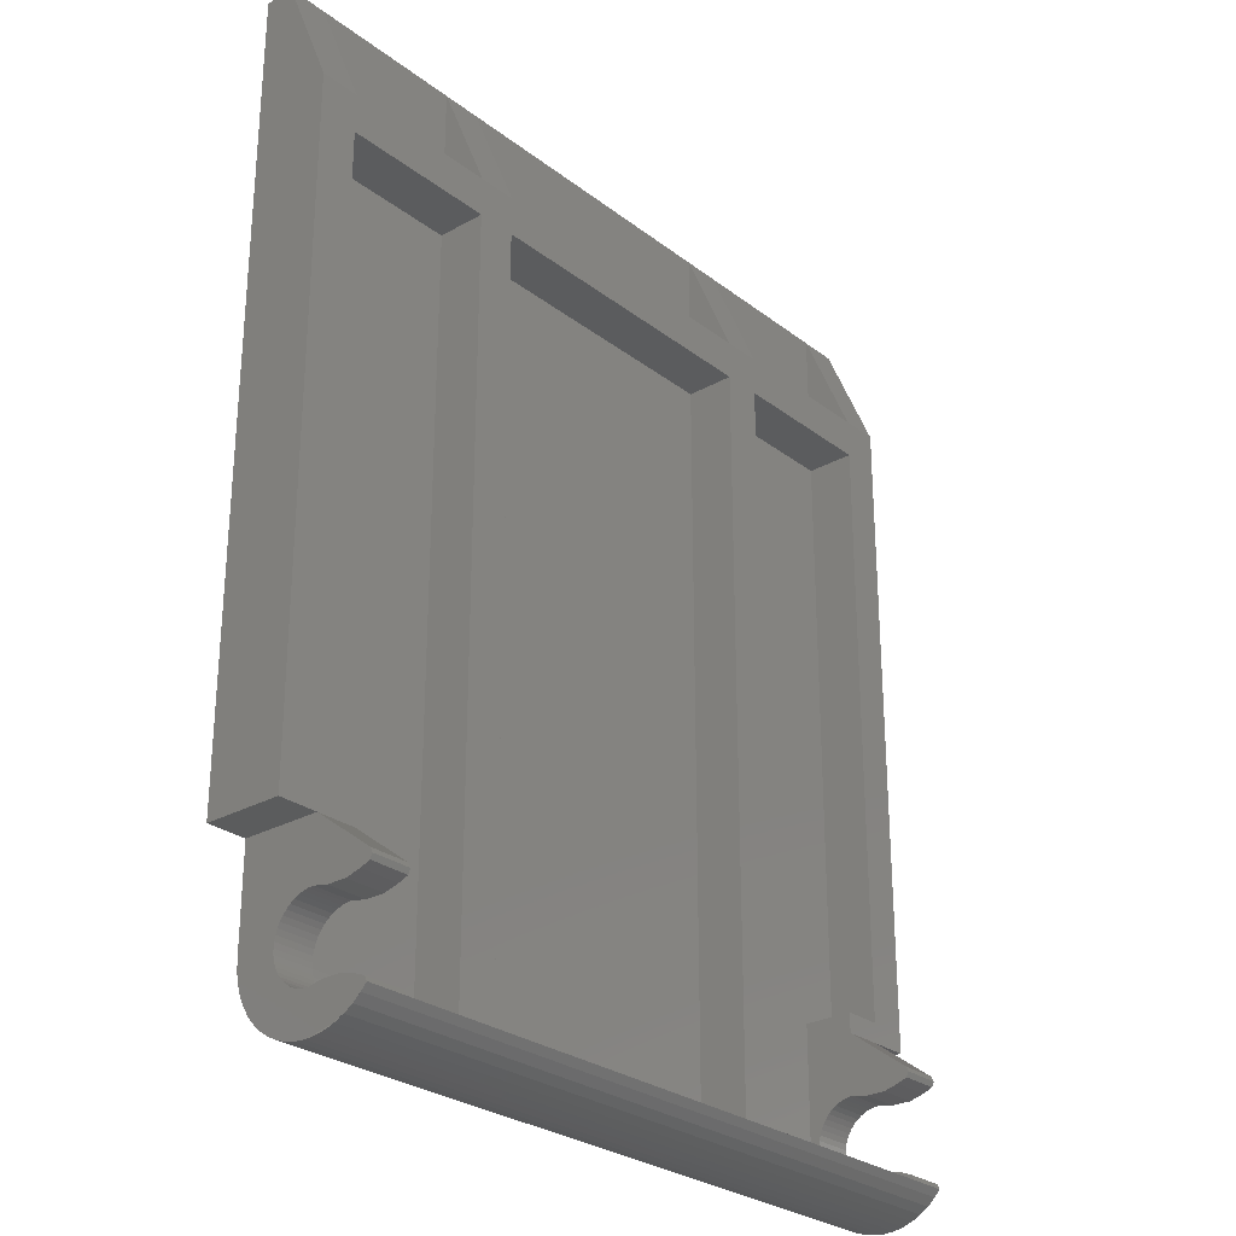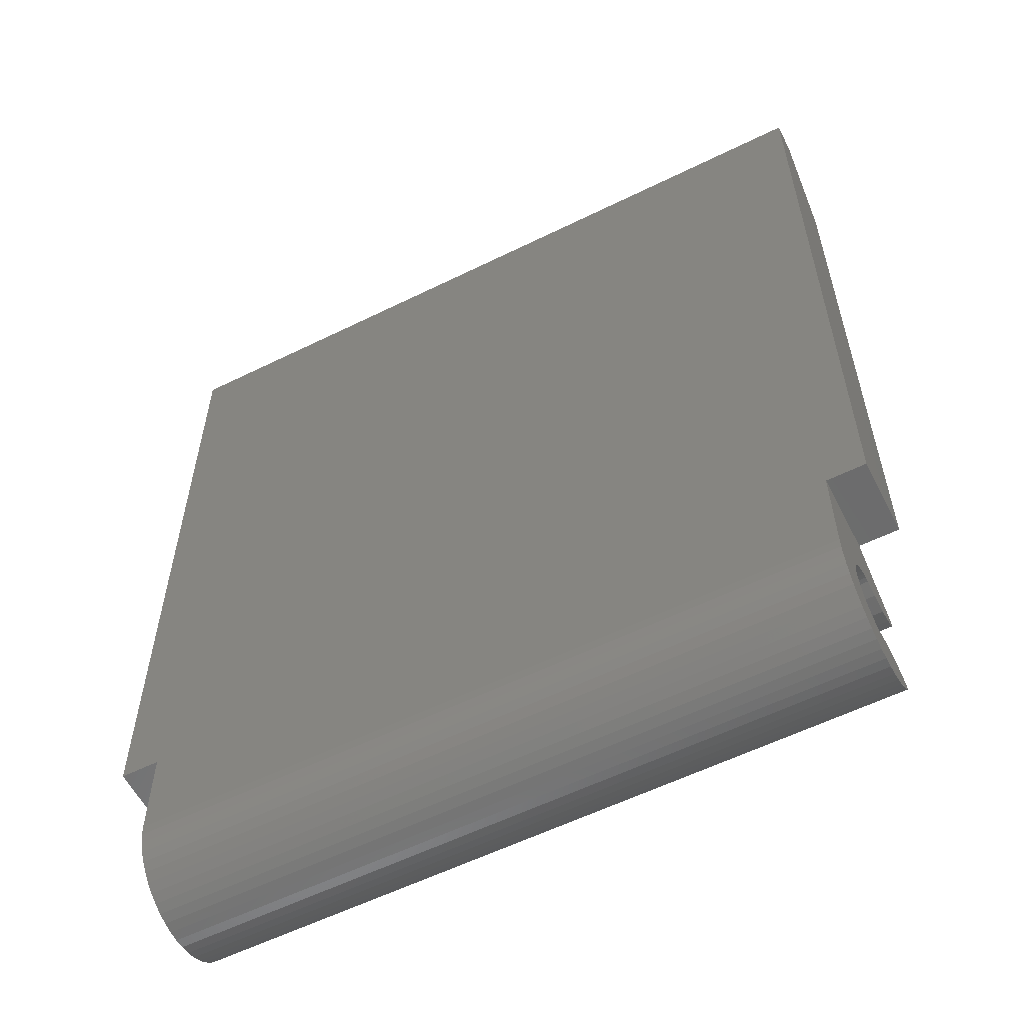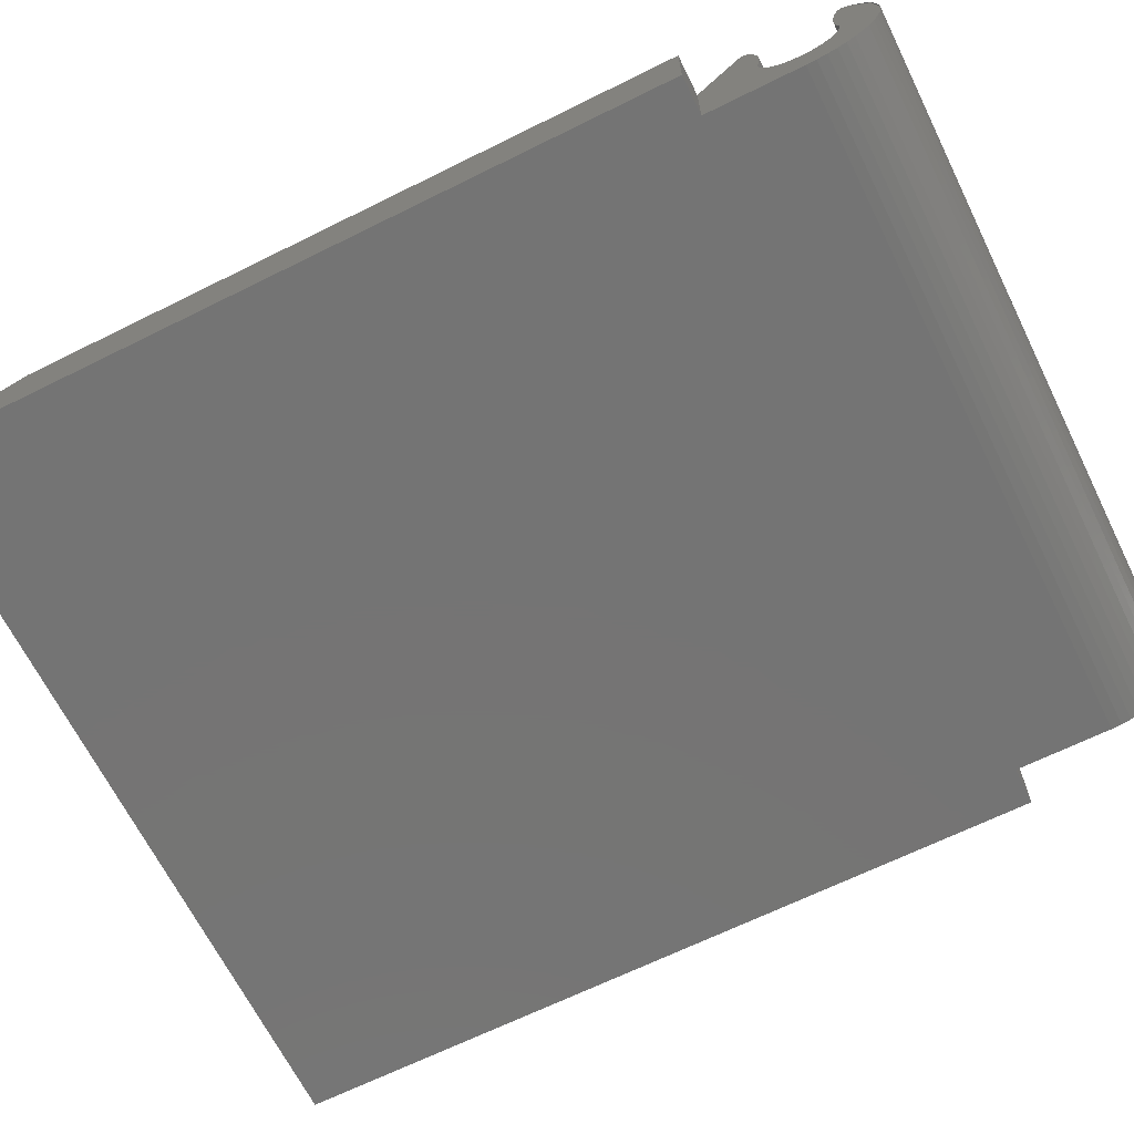
<metadata>
{"format":"stl","ext":"stl","renderer":"f3d","projection":"perspective","resolution":1024,"background":"white","views":[{"elev":-27.4,"azim":130.7,"up":"+Z"},{"elev":-58.1,"azim":27.0,"up":"+Z"},{"elev":-66.7,"azim":116.4,"up":"+Y"}]}
</metadata>
<code>
# stl→obj: 376 verts, 642 faces
v 12.8 -0.2088 1.586
v 12.8 0 1.6
v 14.4 0 1.6
v 14.4 -0.2088 1.586
v 12.8 -0.4141 1.545
v 14.4 -0.4141 1.545
v 12.8 -0.6123 1.478
v 14.4 -0.6123 1.478
v 12.8 -0.8 1.386
v 14.4 -0.8 1.386
v 12.8 -0.9741 1.269
v 14.4 -0.9741 1.269
v 12.8 -1.131 1.131
v 14.4 -1.131 1.131
v 12.8 -1.269 0.9741
v 14.4 -1.269 0.9741
v 12.8 -1.386 0.8
v 14.4 -1.386 0.8
v 12.8 -1.478 0.6123
v 14.4 -1.478 0.6123
v 12.8 -1.545 0.4141
v 14.4 -1.545 0.4141
v 12.8 -1.586 0.2088
v 14.4 -1.586 0.2088
v 12.8 -1.6 0
v 14.4 -1.6 0
v 12.8 -1.586 -0.2088
v 14.4 -1.586 -0.2088
v 12.8 -1.545 -0.4141
v 14.4 -1.545 -0.4141
v 12.8 -1.478 -0.6123
v 14.4 -1.478 -0.6123
v 12.8 -1.386 -0.8
v 14.4 -1.386 -0.8
v 12.8 -1.269 -0.9741
v 14.4 -1.269 -0.9741
v 12.8 -1.131 -1.131
v 14.4 -1.131 -1.131
v 12.8 -0.9741 -1.269
v 14.4 -0.9741 -1.269
v 12.8 -0.8 -1.386
v 14.4 -0.8 -1.386
v 12.8 -0.6123 -1.478
v 14.4 -0.6123 -1.478
v 12.8 -0.4141 -1.545
v 14.4 -0.4141 -1.545
v 12.8 -0.2088 -1.586
v 14.4 -0.2088 -1.586
v 12.8 0 -1.6
v 14.4 0 -1.6
v -12.8 -0.2088 1.586
v -14.4 0 1.6
v -12.8 0 1.6
v -14.4 -0.2088 1.586
v -12.8 -0.4141 1.545
v -14.4 -0.4141 1.545
v -12.8 -0.6123 1.478
v -14.4 -0.6123 1.478
v -12.8 -0.8 1.386
v -14.4 -0.8 1.386
v -12.8 -0.9741 1.269
v -14.4 -0.9741 1.269
v -12.8 -1.131 1.131
v -14.4 -1.131 1.131
v -12.8 -1.269 0.9741
v -14.4 -1.269 0.9741
v -12.8 -1.386 0.8
v -14.4 -1.386 0.8
v -12.8 -1.478 0.6123
v -14.4 -1.478 0.6123
v -12.8 -1.545 0.4141
v -14.4 -1.545 0.4141
v -12.8 -1.586 0.2088
v -14.4 -1.586 0.2088
v -12.8 -1.6 0
v -14.4 -1.6 0
v -12.8 -1.586 -0.2088
v -14.4 -1.586 -0.2088
v -12.8 -1.545 -0.4141
v -14.4 -1.545 -0.4141
v -12.8 -1.478 -0.6123
v -14.4 -1.478 -0.6123
v -12.8 -1.386 -0.8
v -14.4 -1.386 -0.8
v -12.8 -1.269 -0.9741
v -14.4 -1.269 -0.9741
v -12.8 -1.131 -1.131
v -14.4 -1.131 -1.131
v -12.8 -0.9741 -1.269
v -14.4 -0.9741 -1.269
v -12.8 -0.8 -1.386
v -14.4 -0.8 -1.386
v -12.8 -0.6123 -1.478
v -14.4 -0.6123 -1.478
v -12.8 -0.4141 -1.545
v -14.4 -0.4141 -1.545
v -12.8 -0.2088 -1.586
v -14.4 -0.2088 -1.586
v -12.8 0 -1.6
v -14.4 0 -1.6
v 14.4 0 -3.2
v 14.4 -0.4176 -3.172
v 14.4 -0.8282 -3.091
v 14.4 -1.225 -2.957
v 14.4 -1.6 -2.771
v 14.4 -1.948 -2.539
v 14.4 -2.263 -2.263
v 14.4 -2.539 -1.948
v 14.4 -2.771 -1.6
v 14.4 -2.957 -1.225
v 14.4 -3.091 -0.8282
v 14.4 -3.172 -0.4176
v 14.4 -3.2 0
v 14.4 -3.172 0.4176
v 14.4 -3.091 0.8282
v 14.4 -2.957 1.225
v 14.4 -2.771 1.6
v 14.4 -2.539 1.948
v 14.4 -2.263 2.263
v 14.4 -1.948 2.539
v 14.4 -1.6 2.771
v 14.4 -1.225 2.957
v 14.4 -0.8282 3.091
v 14.4 -0.4176 3.172
v 14.4 0 3.2
v -14.4 0 -3.2
v -14.4 -0.4176 -3.172
v -14.4 -0.8282 -3.091
v -14.4 -1.225 -2.957
v -14.4 -1.6 -2.771
v -14.4 -1.948 -2.539
v -14.4 -2.263 -2.263
v -14.4 -2.539 -1.948
v -14.4 -2.771 -1.6
v -14.4 -2.957 -1.225
v -14.4 -3.091 -0.8282
v -14.4 -3.172 -0.4176
v -14.4 -3.2 0
v -14.4 -3.172 0.4176
v -14.4 -3.091 0.8282
v -14.4 -2.957 1.225
v -14.4 -2.771 1.6
v -14.4 -2.539 1.948
v -14.4 -2.263 2.263
v -14.4 -1.948 2.539
v -14.4 -1.6 2.771
v -14.4 -1.225 2.957
v -14.4 -0.8282 3.091
v -14.4 -0.4176 3.172
v -14.4 0 3.2
v 12.8 0 -2
v 12.8 -0.261 -1.983
v 12.8 -0.5176 -1.932
v 12.8 -0.7654 -1.848
v 12.8 -1 -1.732
v 12.8 -1.218 -1.587
v 12.8 -1.414 -1.414
v 12.8 -1.587 -1.218
v 12.8 -1.732 -1
v 12.8 -1.848 -0.7654
v 12.8 -1.932 -0.5176
v 12.8 -1.983 -0.261
v 12.8 -2 0
v 12.8 -1.983 0.261
v 12.8 -1.932 0.5176
v 12.8 -1.848 0.7654
v 12.8 -1.732 1
v 12.8 -1.587 1.218
v 12.8 -1.414 1.414
v 12.8 -1.218 1.587
v 12.8 -1 1.732
v 12.8 -0.7654 1.848
v 12.8 -0.5176 1.932
v 12.8 -0.261 1.983
v 12.8 0 2
v -12.8 0 -2
v -12.8 -0.261 -1.983
v -12.8 -0.5176 -1.932
v -12.8 -0.7654 -1.848
v -12.8 -1 -1.732
v -12.8 -1.218 -1.587
v -12.8 -1.414 -1.414
v -12.8 -1.587 -1.218
v -12.8 -1.732 -1
v -12.8 -1.848 -0.7654
v -12.8 -1.932 -0.5176
v -12.8 -1.983 -0.261
v -12.8 -2 0
v -12.8 -1.983 0.261
v -12.8 -1.932 0.5176
v -12.8 -1.848 0.7654
v -12.8 -1.732 1
v -12.8 -1.587 1.218
v -12.8 -1.414 1.414
v -12.8 -1.218 1.587
v -12.8 -1 1.732
v -12.8 -0.7654 1.848
v -12.8 -0.5176 1.932
v -12.8 -0.261 1.983
v -12.8 0 2
v 12.8 -2 2
v -12.8 -2 2
v 14.4 -3.2 3.2
v -14.4 -3.2 3.2
v 12.8 0.6124 -1.48
v 14.4 0.6124 -1.48
v -14.4 0.6124 -1.48
v -12.8 0.6124 -1.48
v 12.8 1.4 -1.48
v 14.4 1.4 -1.48
v -14.4 1.4 -1.48
v -12.8 1.4 -1.48
v 12.8 2 -1.64
v 14.4 2 -1.64
v -14.4 2 -1.64
v -12.8 2 -1.64
v 12.8 2.4 -1.8
v 14.4 2.4 -1.8
v -14.4 2.4 -1.8
v -12.8 2.4 -1.8
v 12.8 2.496 -2
v 14.4 2.496 -2
v -14.4 2.496 -2
v -12.8 2.496 -2
v 14.4 0.6124 1.48
v 12.8 0.6124 1.48
v -12.8 0.6124 1.48
v -14.4 0.6124 1.48
v 14.4 1.4 1.48
v 12.8 1.4 1.48
v -12.8 1.4 1.48
v -14.4 1.4 1.48
v 14.4 2 1.64
v 12.8 2 1.64
v -12.8 2 1.64
v -14.4 2 1.64
v 14.4 2.4 1.8
v 12.8 2.4 1.8
v -12.8 2.4 1.8
v -14.4 2.4 1.8
v 14.4 2.496 2
v 12.8 2.496 2
v -12.8 2.496 2
v -14.4 2.496 2
v 14.4 2.4 2.2
v 12.8 2.4 2.2
v -12.8 2.4 2.2
v -14.4 2.4 2.2
v 14.4 0 4
v 12.8 0 4
v -12.8 0 4
v -14.4 0 4
v 12.8 0 4.8
v 12.8 -2 4.8
v -12.8 -2 4.8
v -12.8 0 4.8
v 14.4 -3.2 4
v -14.4 -3.2 4
v 14.4 0 -2
v -14.4 0 -2
v 14.4 2.262 -2.262
v -14.4 2.262 -2.262
v 14.4 1.224 -2.956
v -14.4 1.224 -2.956
v 16 0 4
v 14.4 0 4.8
v -14.4 0 4.8
v -16 0 4
v 16 -3.2 4
v -16 -3.2 4
v 16 -3.2 36
v 16 -2 36
v 16 0 31.2
v -16 0 31.2
v -16 -2 36
v -16 -3.2 36
v 14.4 0 29.6
v -14.4 0 29.6
v 6.4 0 -2
v 6.4 0 29.6
v 8 0 29.6
v 8 0 -2
v -8 0 -2
v -8 0 29.6
v -6.4 0 29.6
v -6.4 0 -2
v 8 0 0
v 8 -2 0
v 8 -2 29.6
v -8 -2 29.6
v -8 -2 0
v -8 0 0
v 6.4 -2 29.6
v 6.4 -2 0
v 6.4 0 0
v -6.4 0 0
v -6.4 -2 0
v -6.4 -2 29.6
v 14.4 -2 4.8
v 14.4 -2 29.6
v -14.4 -2 29.6
v -14.4 -2 4.8
v 6.4 -1.983 -0.261
v 6.4 -1.932 -0.5176
v 6.4 -1.848 -0.7654
v 6.4 -1.732 -1
v 6.4 -1.587 -1.218
v 6.4 -1.414 -1.414
v 6.4 -1.218 -1.587
v 6.4 -1 -1.732
v 6.4 -0.7654 -1.848
v 6.4 -0.5176 -1.932
v 6.4 -0.261 -1.983
v -6.4 -1.983 -0.261
v -6.4 -1.932 -0.5176
v -6.4 -1.848 -0.7654
v -6.4 -1.732 -1
v -6.4 -1.587 -1.218
v -6.4 -1.414 -1.414
v -6.4 -1.218 -1.587
v -6.4 -1 -1.732
v -6.4 -0.7654 -1.848
v -6.4 -0.5176 -1.932
v -6.4 -0.261 -1.983
v 8 -1.983 -0.261
v 8 -1.932 -0.5176
v 8 -1.848 -0.7654
v 8 -1.732 -1
v 8 -1.587 -1.218
v 8 -1.414 -1.414
v 8 -1.218 -1.587
v 8 -1 -1.732
v 8 -0.7654 -1.848
v 8 -0.5176 -1.932
v 8 -0.261 -1.983
v -8 -1.983 -0.261
v -8 -1.932 -0.5176
v -8 -1.848 -0.7654
v -8 -1.732 -1
v -8 -1.587 -1.218
v -8 -1.414 -1.414
v -8 -1.218 -1.587
v -8 -1 -1.732
v -8 -0.7654 -1.848
v -8 -0.5176 -1.932
v -8 -0.261 -1.983
v 6.4 -2 36
v 6.4 -2 31.2
v 6.4 0 31.2
v -6.4 0 31.2
v -6.4 -2 31.2
v -6.4 -2 36
v 8 0 31.2
v 8 -2 31.2
v 8 -2 36
v -8 -2 36
v -8 -2 31.2
v -8 0 31.2
v 14.4 -2 36
v 14.4 -2 31.2
v 14.4 0 31.2
v -14.4 0 31.2
v -14.4 -2 31.2
v -14.4 -2 36
v -14.4 0.4176 -3.172
v 14.4 0.4176 -3.172
v -14.4 0.8282 -3.091
v 14.4 0.8282 -3.091
v -14.4 1.225 -2.957
v 14.4 1.225 -2.957
v -14.4 1.6 -2.771
v 14.4 1.6 -2.771
v -14.4 1.948 -2.539
v 14.4 1.948 -2.539
v -14.4 2.263 -2.263
v 14.4 2.263 -2.263
f 1 2 3
f 3 4 1
f 5 1 4
f 4 6 5
f 7 5 6
f 6 8 7
f 9 7 8
f 8 10 9
f 11 9 10
f 10 12 11
f 13 11 12
f 12 14 13
f 15 13 14
f 14 16 15
f 17 15 16
f 16 18 17
f 19 17 18
f 18 20 19
f 21 19 20
f 20 22 21
f 23 21 22
f 22 24 23
f 25 23 24
f 24 26 25
f 27 25 26
f 26 28 27
f 29 27 28
f 28 30 29
f 31 29 30
f 30 32 31
f 33 31 32
f 32 34 33
f 35 33 34
f 34 36 35
f 37 35 36
f 36 38 37
f 39 37 38
f 38 40 39
f 41 39 40
f 40 42 41
f 43 41 42
f 42 44 43
f 45 43 44
f 44 46 45
f 47 45 46
f 46 48 47
f 49 47 48
f 48 50 49
f 51 52 53
f 52 51 54
f 55 54 51
f 54 55 56
f 57 56 55
f 56 57 58
f 59 58 57
f 58 59 60
f 61 60 59
f 60 61 62
f 63 62 61
f 62 63 64
f 65 64 63
f 64 65 66
f 67 66 65
f 66 67 68
f 69 68 67
f 68 69 70
f 71 70 69
f 70 71 72
f 73 72 71
f 72 73 74
f 75 74 73
f 74 75 76
f 77 76 75
f 76 77 78
f 79 78 77
f 78 79 80
f 81 80 79
f 80 81 82
f 83 82 81
f 82 83 84
f 85 84 83
f 84 85 86
f 87 86 85
f 86 87 88
f 89 88 87
f 88 89 90
f 91 90 89
f 90 91 92
f 93 92 91
f 92 93 94
f 95 94 93
f 94 95 96
f 97 96 95
f 96 97 98
f 99 98 97
f 98 99 100
f 101 48 102
f 48 101 50
f 102 46 103
f 46 102 48
f 103 44 104
f 44 103 46
f 104 42 105
f 42 104 44
f 105 40 106
f 40 105 42
f 106 38 107
f 38 106 40
f 107 36 108
f 36 107 38
f 108 34 109
f 34 108 36
f 109 32 110
f 32 109 34
f 110 30 111
f 30 110 32
f 111 28 112
f 28 111 30
f 112 26 113
f 26 112 28
f 113 24 114
f 24 113 26
f 114 22 115
f 22 114 24
f 115 20 116
f 20 115 22
f 116 18 117
f 18 116 20
f 117 16 118
f 16 117 18
f 118 14 119
f 14 118 16
f 119 12 120
f 12 119 14
f 120 10 121
f 10 120 12
f 121 8 122
f 8 121 10
f 122 6 123
f 6 122 8
f 123 4 124
f 4 123 6
f 124 3 125
f 3 124 4
f 126 127 98
f 98 100 126
f 127 128 96
f 96 98 127
f 128 129 94
f 94 96 128
f 129 130 92
f 92 94 129
f 130 131 90
f 90 92 130
f 131 132 88
f 88 90 131
f 132 133 86
f 86 88 132
f 133 134 84
f 84 86 133
f 134 135 82
f 82 84 134
f 135 136 80
f 80 82 135
f 136 137 78
f 78 80 136
f 137 138 76
f 76 78 137
f 138 139 74
f 74 76 138
f 139 140 72
f 72 74 139
f 140 141 70
f 70 72 140
f 141 142 68
f 68 70 141
f 142 143 66
f 66 68 142
f 143 144 64
f 64 66 143
f 144 145 62
f 62 64 144
f 145 146 60
f 60 62 145
f 146 147 58
f 58 60 146
f 147 148 56
f 56 58 147
f 148 149 54
f 54 56 148
f 149 150 52
f 52 54 149
f 151 152 47
f 47 49 151
f 152 153 45
f 45 47 152
f 153 154 43
f 43 45 153
f 154 155 41
f 41 43 154
f 155 156 39
f 39 41 155
f 156 157 37
f 37 39 156
f 157 158 35
f 35 37 157
f 158 159 33
f 33 35 158
f 159 160 31
f 31 33 159
f 160 161 29
f 29 31 160
f 161 162 27
f 27 29 161
f 162 163 25
f 25 27 162
f 163 164 23
f 23 25 163
f 164 165 21
f 21 23 164
f 165 166 19
f 19 21 165
f 166 167 17
f 17 19 166
f 167 168 15
f 15 17 167
f 168 169 13
f 13 15 168
f 169 170 11
f 11 13 169
f 170 171 9
f 9 11 170
f 171 172 7
f 7 9 171
f 172 173 5
f 5 7 172
f 173 174 1
f 1 5 173
f 174 175 2
f 2 1 174
f 176 97 177
f 97 176 99
f 177 95 178
f 95 177 97
f 178 93 179
f 93 178 95
f 179 91 180
f 91 179 93
f 180 89 181
f 89 180 91
f 181 87 182
f 87 181 89
f 182 85 183
f 85 182 87
f 183 83 184
f 83 183 85
f 184 81 185
f 81 184 83
f 185 79 186
f 79 185 81
f 186 77 187
f 77 186 79
f 187 75 188
f 75 187 77
f 188 73 189
f 73 188 75
f 189 71 190
f 71 189 73
f 190 69 191
f 69 190 71
f 191 67 192
f 67 191 69
f 192 65 193
f 65 192 67
f 193 63 194
f 63 193 65
f 194 61 195
f 61 194 63
f 195 59 196
f 59 195 61
f 196 57 197
f 57 196 59
f 197 55 198
f 55 197 57
f 198 51 199
f 51 198 55
f 199 53 200
f 53 199 51
f 174 201 175
f 173 201 174
f 172 201 173
f 171 201 172
f 170 201 171
f 169 201 170
f 168 201 169
f 167 201 168
f 166 201 167
f 165 201 166
f 164 201 165
f 163 201 164
f 199 200 202
f 198 199 202
f 197 198 202
f 196 197 202
f 195 196 202
f 194 195 202
f 193 194 202
f 192 193 202
f 191 192 202
f 190 191 202
f 189 190 202
f 188 189 202
f 124 125 203
f 123 124 203
f 122 123 203
f 121 122 203
f 120 121 203
f 119 120 203
f 118 119 203
f 117 118 203
f 116 117 203
f 115 116 203
f 114 115 203
f 113 114 203
f 149 204 150
f 148 204 149
f 147 204 148
f 146 204 147
f 145 204 146
f 144 204 145
f 143 204 144
f 142 204 143
f 141 204 142
f 140 204 141
f 139 204 140
f 138 204 139
f 205 206 50
f 50 49 205
f 99 100 207
f 207 208 99
f 209 210 206
f 206 205 209
f 208 207 211
f 211 212 208
f 213 214 210
f 210 209 213
f 212 211 215
f 215 216 212
f 217 218 214
f 214 213 217
f 216 215 219
f 219 220 216
f 221 222 218
f 218 217 221
f 220 219 223
f 223 224 220
f 2 3 225
f 225 226 2
f 227 228 52
f 52 53 227
f 226 225 229
f 229 230 226
f 231 232 228
f 228 227 231
f 230 229 233
f 233 234 230
f 235 236 232
f 232 231 235
f 234 233 237
f 237 238 234
f 239 240 236
f 236 235 239
f 238 237 241
f 241 242 238
f 243 244 240
f 240 239 243
f 242 241 245
f 245 246 242
f 247 248 244
f 244 243 247
f 246 245 249
f 249 250 246
f 251 252 248
f 248 247 251
f 250 2 226
f 226 230 250
f 231 227 53
f 53 251 231
f 229 225 3
f 3 249 229
f 252 52 228
f 228 232 252
f 250 230 234
f 234 238 250
f 239 235 231
f 231 251 239
f 237 233 229
f 229 249 237
f 252 232 236
f 236 240 252
f 250 238 242
f 242 246 250
f 247 243 239
f 239 251 247
f 245 241 237
f 237 249 245
f 252 240 244
f 244 248 252
f 175 253 254
f 254 201 175
f 202 255 256
f 256 200 202
f 203 257 249
f 249 125 203
f 150 252 258
f 258 204 150
f 209 205 49
f 49 151 209
f 176 99 208
f 208 212 176
f 217 213 209
f 209 151 217
f 176 212 216
f 216 220 176
f 221 217 151
f 176 220 224
f 259 50 206
f 206 210 259
f 211 207 100
f 100 260 211
f 259 210 214
f 214 218 259
f 219 215 211
f 211 260 219
f 259 218 222
f 222 261 259
f 262 223 219
f 219 260 262
f 259 261 263
f 263 101 259
f 126 264 262
f 262 260 126
f 265 266 253
f 253 250 265
f 251 256 267
f 267 268 251
f 257 249 265
f 265 269 257
f 270 268 252
f 252 258 270
f 269 271 272
f 272 273 269
f 274 275 276
f 276 270 274
f 269 273 265
f 268 274 270
f 265 273 277
f 277 266 265
f 267 278 274
f 274 268 267
f 279 280 281
f 281 282 279
f 283 284 285
f 285 286 283
f 287 288 289
f 289 281 287
f 284 290 291
f 291 292 284
f 280 293 294
f 294 295 280
f 296 297 298
f 298 285 296
f 299 300 289
f 289 254 299
f 255 290 301
f 301 302 255
f 163 254 289
f 289 288 163
f 291 290 255
f 255 188 291
f 295 303 294
f 295 304 303
f 295 305 304
f 295 306 305
f 295 307 306
f 295 308 307
f 295 309 308
f 295 310 309
f 295 311 310
f 295 312 311
f 295 313 312
f 295 279 313
f 296 297 314
f 296 314 315
f 296 315 316
f 296 316 317
f 296 317 318
f 296 318 319
f 296 319 320
f 296 320 321
f 296 321 322
f 296 322 323
f 296 323 324
f 296 324 286
f 287 288 325
f 287 325 326
f 287 326 327
f 287 327 328
f 287 328 329
f 287 329 330
f 287 330 331
f 287 331 332
f 287 332 333
f 287 333 334
f 287 334 335
f 287 335 282
f 292 336 291
f 292 337 336
f 292 338 337
f 292 339 338
f 292 340 339
f 292 341 340
f 292 342 341
f 292 343 342
f 292 344 343
f 292 345 344
f 292 346 345
f 292 283 346
f 253 254 299
f 299 266 253
f 267 302 255
f 255 256 267
f 266 299 300
f 300 277 266
f 267 301 302
f 301 267 278
f 281 300 289
f 300 281 277
f 278 290 301
f 290 278 284
f 347 348 349
f 350 351 352
f 353 354 355
f 356 357 358
f 359 360 361
f 362 363 364
f 349 353 355
f 355 347 349
f 352 356 358
f 358 350 352
f 361 273 272
f 272 359 361
f 364 275 274
f 274 362 364
f 294 297 298
f 298 293 294
f 285 293 298
f 293 285 280
f 277 273 274
f 274 278 277
f 363 358 362
f 358 363 357
f 351 349 350
f 349 351 348
f 354 361 353
f 361 354 360
f 357 363 364
f 364 356 357
f 348 351 352
f 352 347 348
f 360 354 355
f 355 359 360
f 275 276 271
f 271 272 275
f 269 276 270
f 276 269 271
f 113 258 138
f 258 113 257
f 187 188 163
f 163 162 187
f 186 187 162
f 162 161 186
f 185 186 161
f 161 160 185
f 184 185 160
f 160 159 184
f 183 184 159
f 159 158 183
f 182 183 158
f 158 157 182
f 181 182 157
f 157 156 181
f 180 181 156
f 156 155 180
f 179 180 155
f 155 154 179
f 178 179 154
f 154 153 178
f 177 178 153
f 153 152 177
f 176 177 152
f 152 151 176
f 137 113 138
f 113 137 112
f 136 112 137
f 112 136 111
f 135 111 136
f 111 135 110
f 134 110 135
f 110 134 109
f 133 109 134
f 109 133 108
f 132 108 133
f 108 132 107
f 131 107 132
f 107 131 106
f 130 106 131
f 106 130 105
f 129 105 130
f 105 129 104
f 128 104 129
f 104 128 103
f 127 103 128
f 103 127 102
f 126 102 127
f 102 126 101
f 365 101 126
f 101 365 366
f 367 366 365
f 366 367 368
f 369 368 367
f 368 369 370
f 371 370 369
f 370 371 372
f 373 372 371
f 372 373 374
f 375 374 373
f 374 375 376
f 151 224 176
f 224 151 221
f 262 261 222
f 222 223 262

</code>
